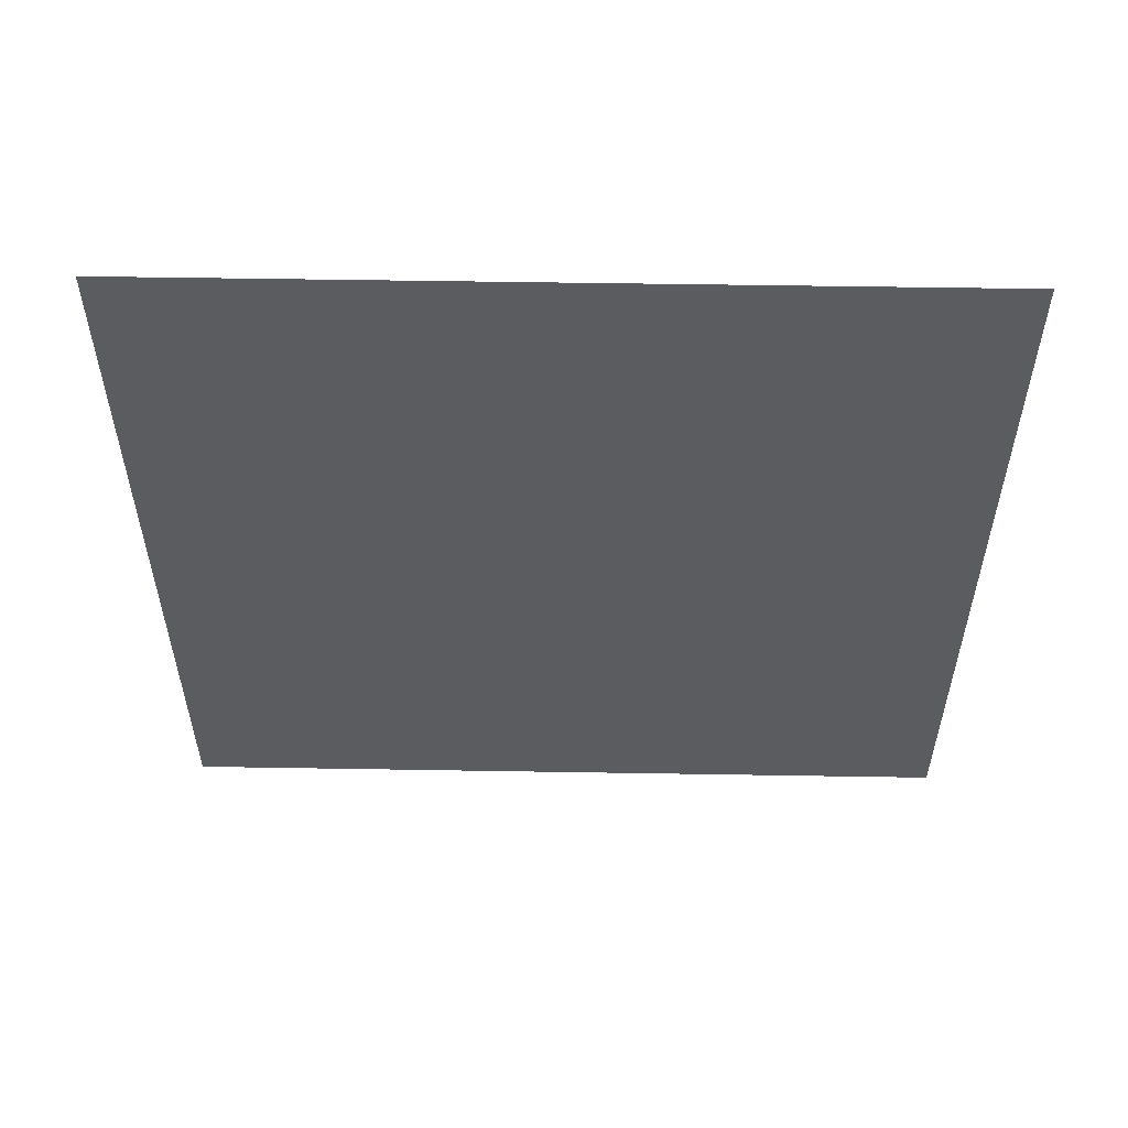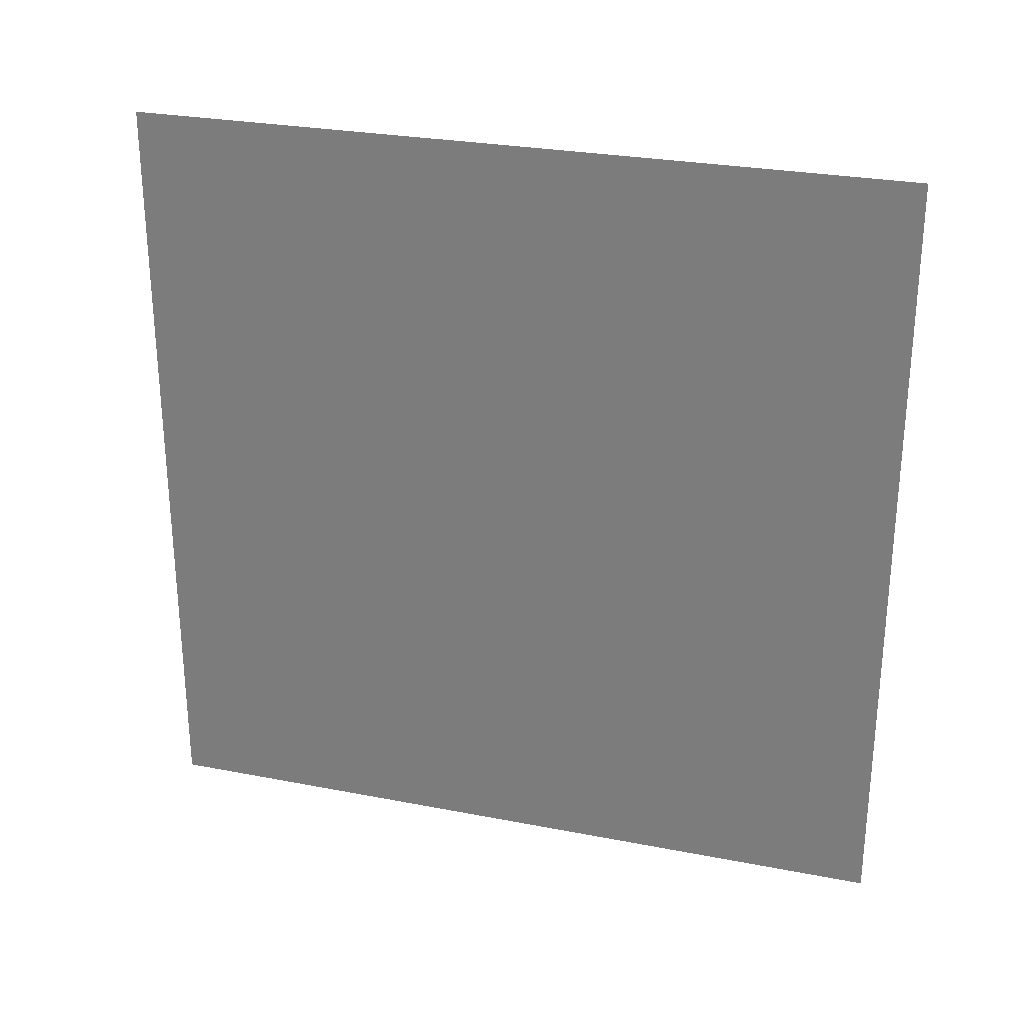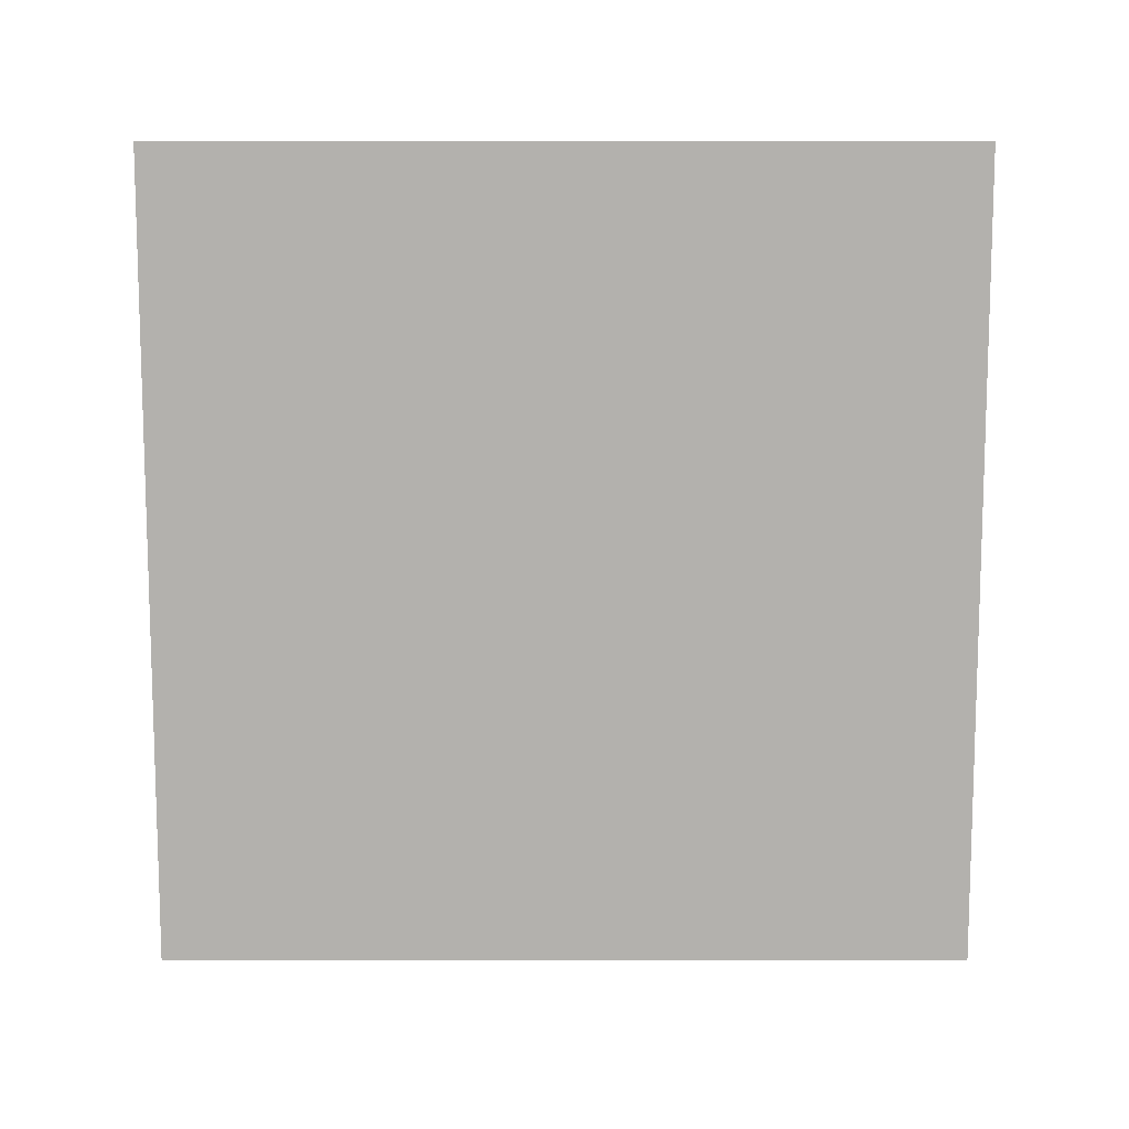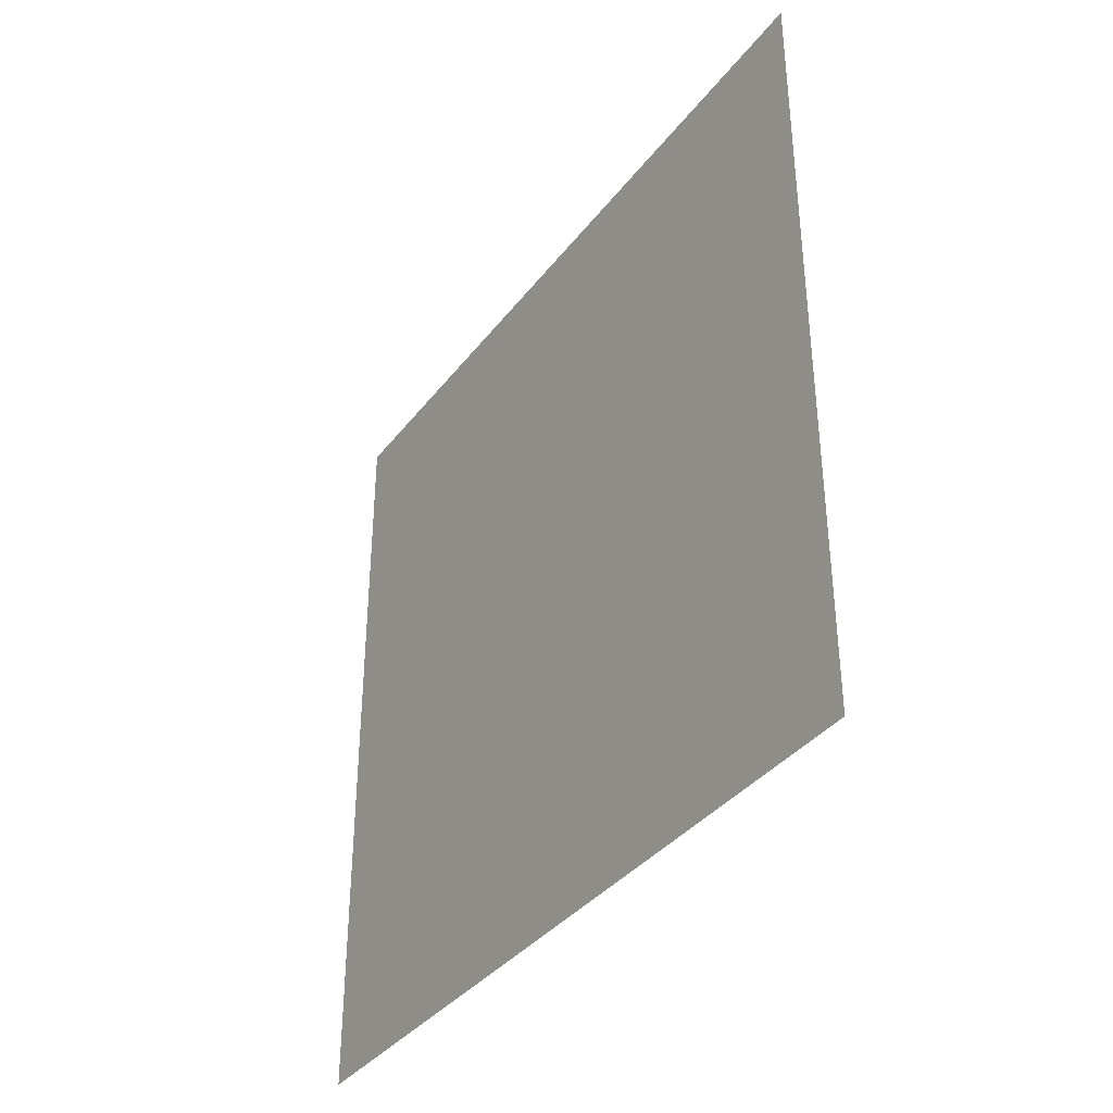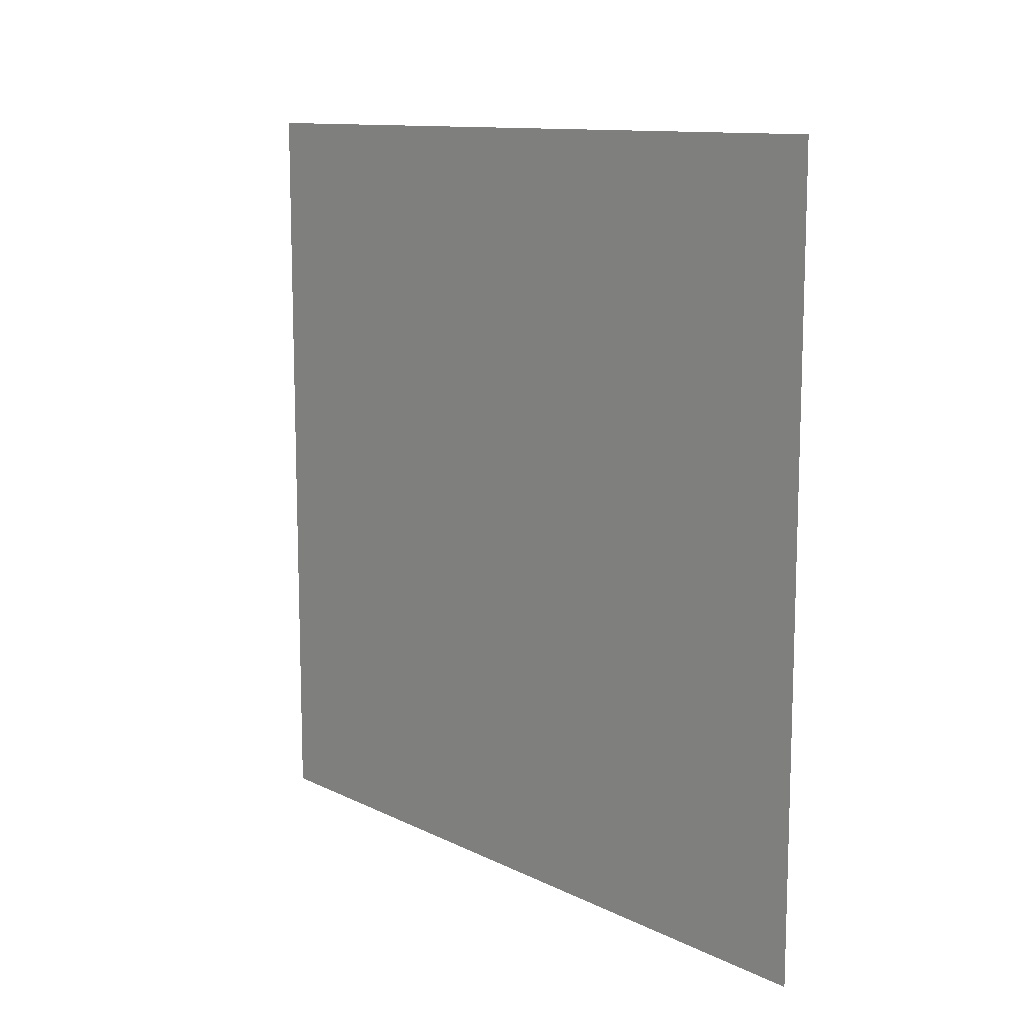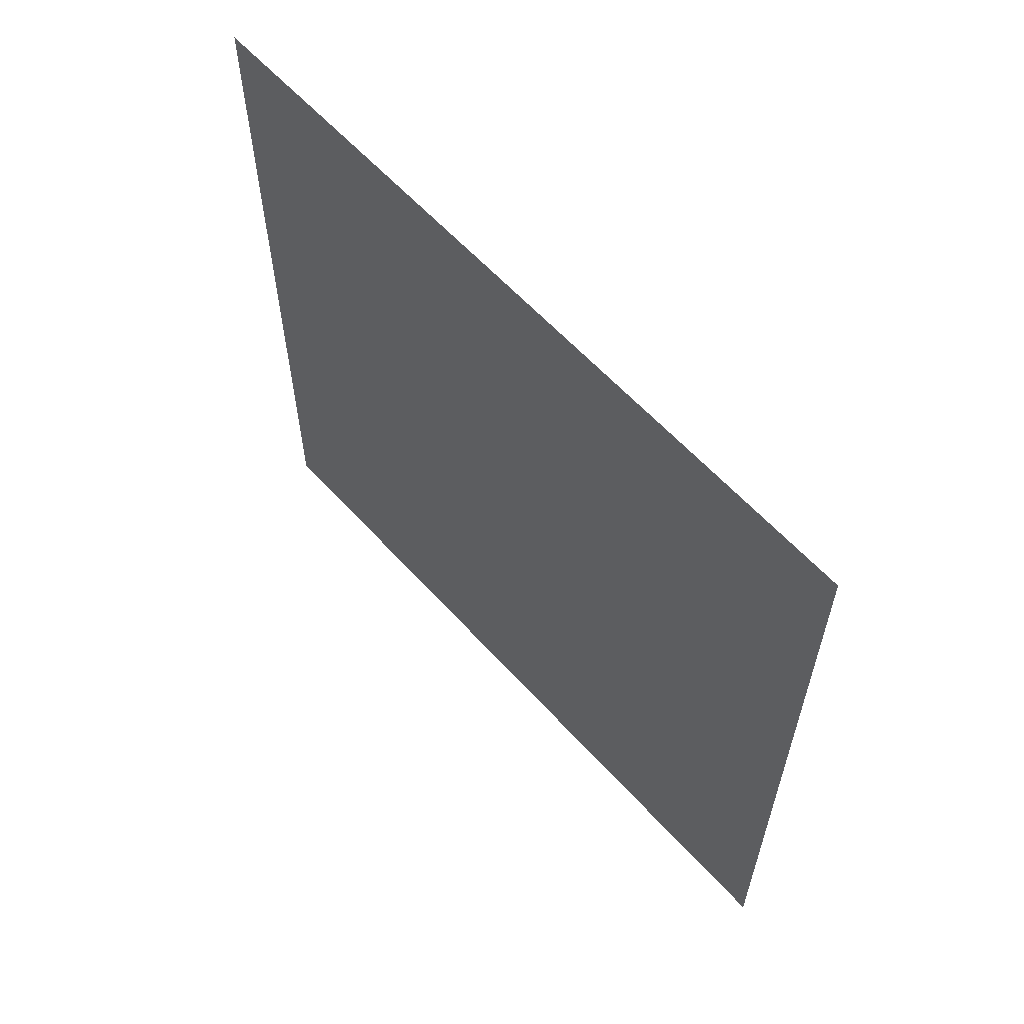
<metadata>
{"format":"obj","ext":"obj","renderer":"f3d","projection":"perspective","resolution":1024,"background":"white","views":[{"elev":54.9,"azim":-89.0,"up":"+Y"},{"elev":27.4,"azim":-73.3,"up":"+Y"},{"elev":10.6,"azim":-90.0,"up":"+Y"},{"elev":-36.7,"azim":147.4,"up":"+Y"},{"elev":11.6,"azim":-40.5,"up":"+Y"},{"elev":60.3,"azim":-41.9,"up":"+Z"}]}
</metadata>
<code>
v -0.2 3 3
v -0.2 -1.397e-07 -6.697e-06
v -0.2 3 -6.824e-06
v -0.2 -4.206e-07 3
g wall16_8996_1700
f 1 3 2
f 2 4 1

</code>
